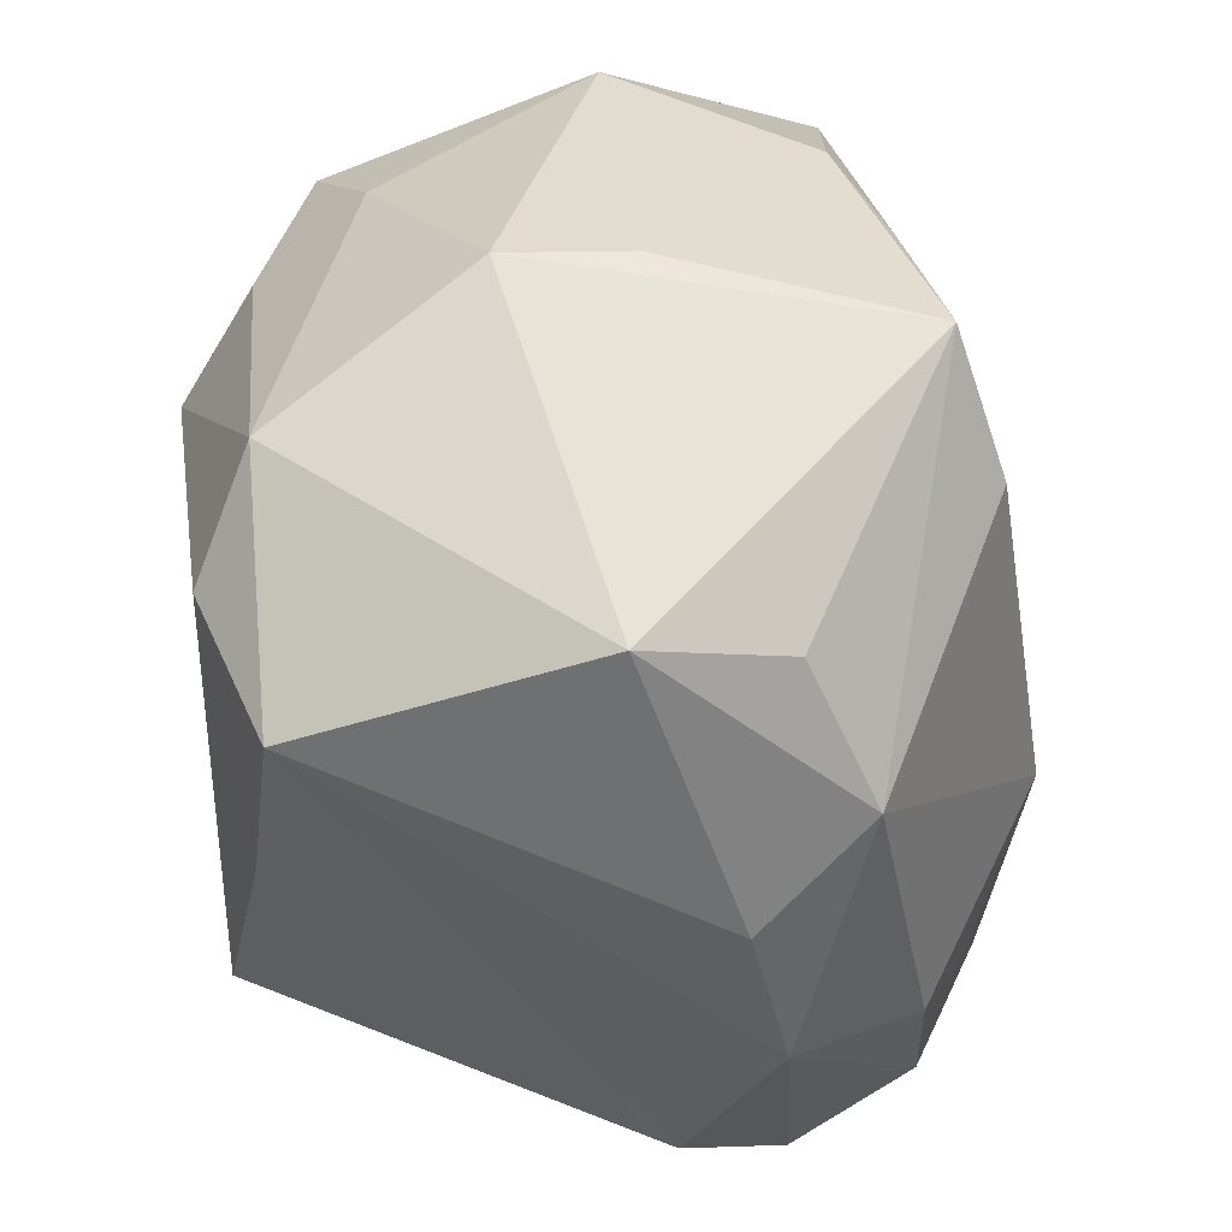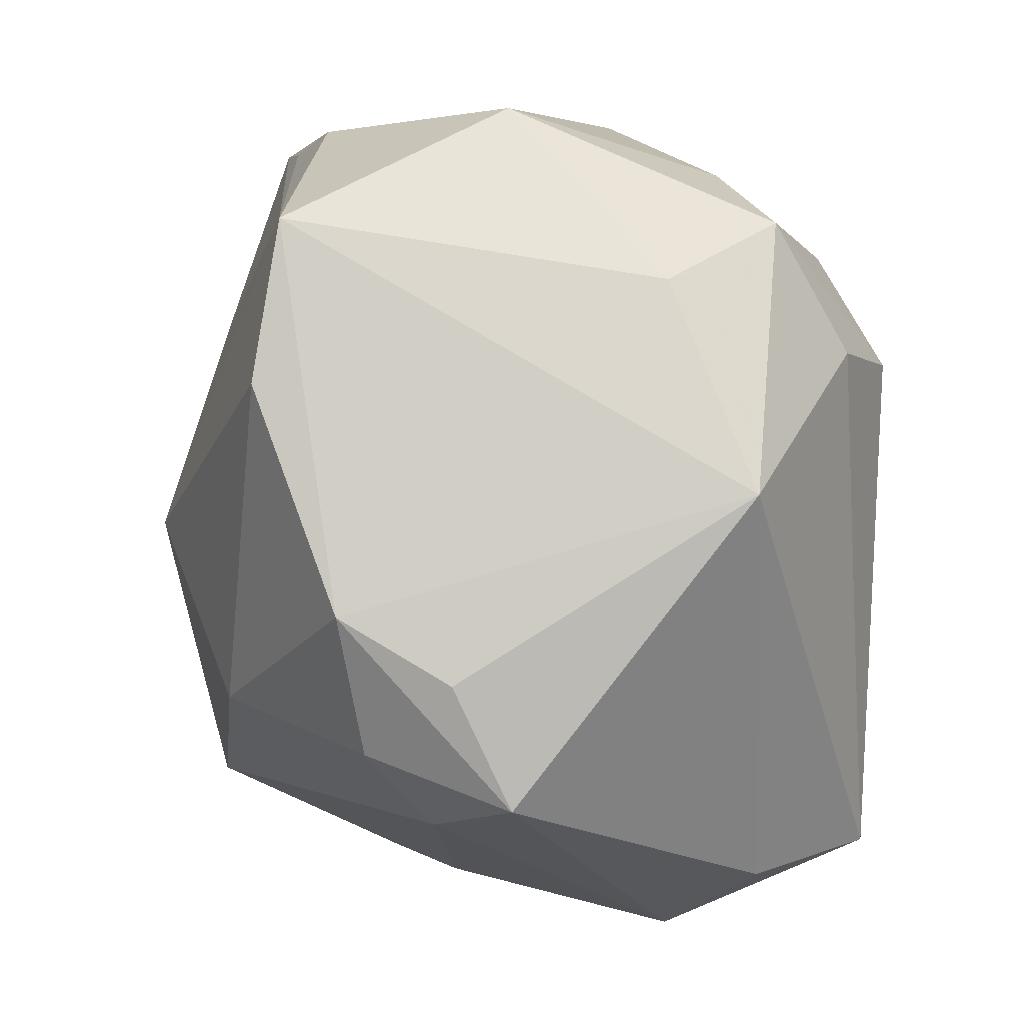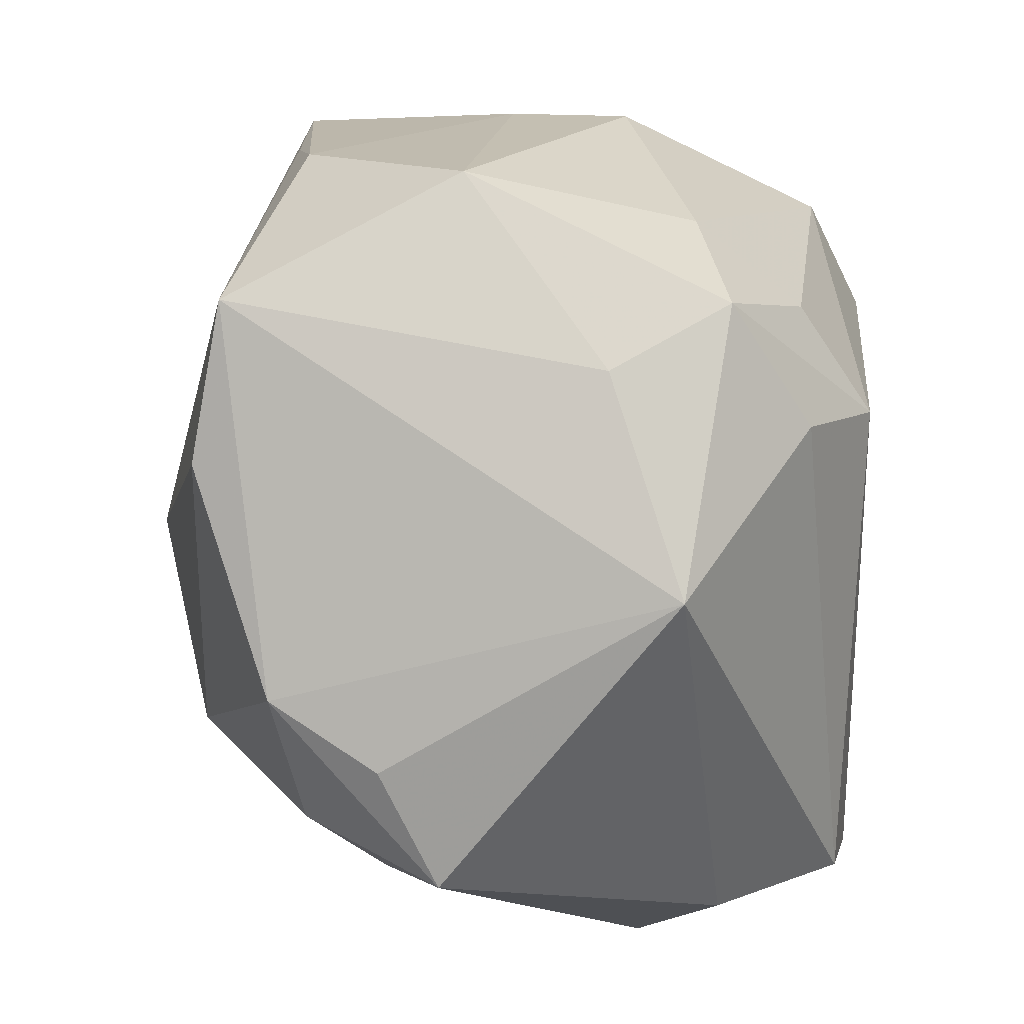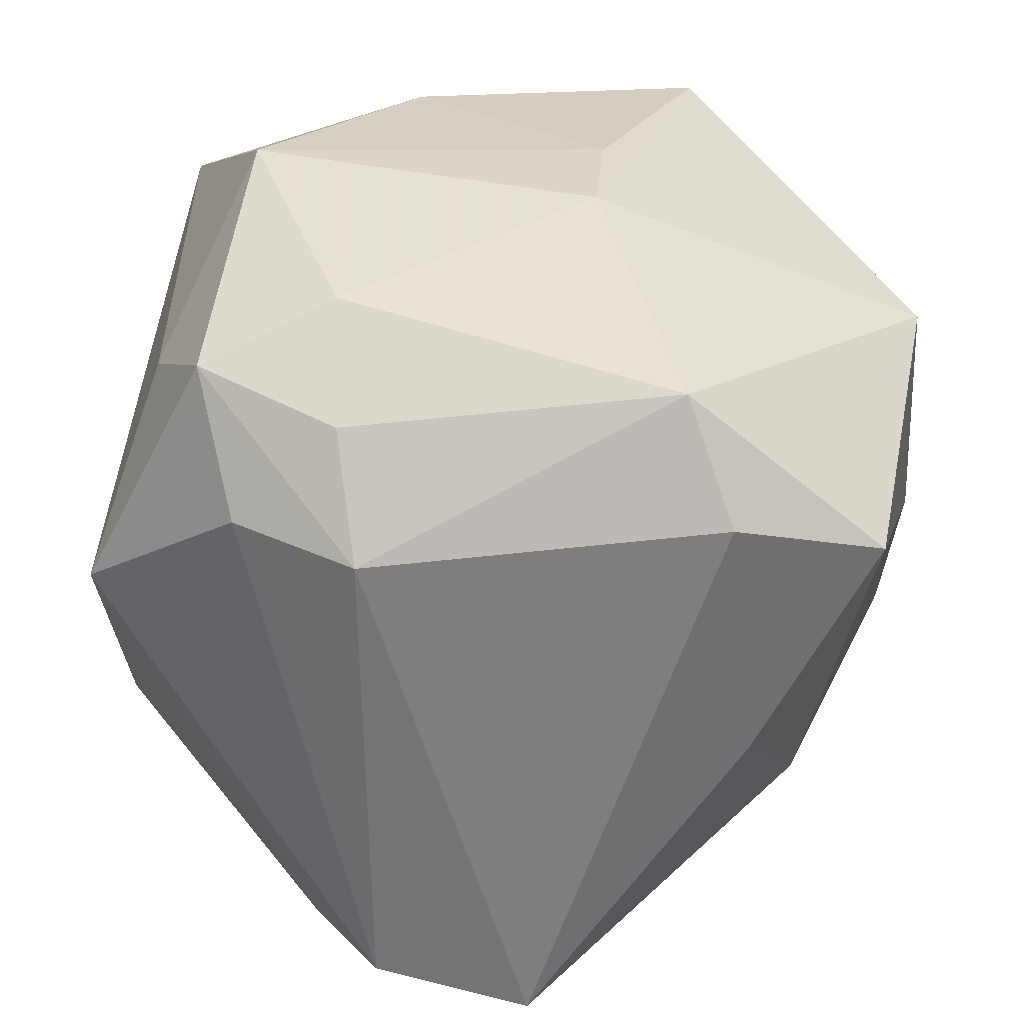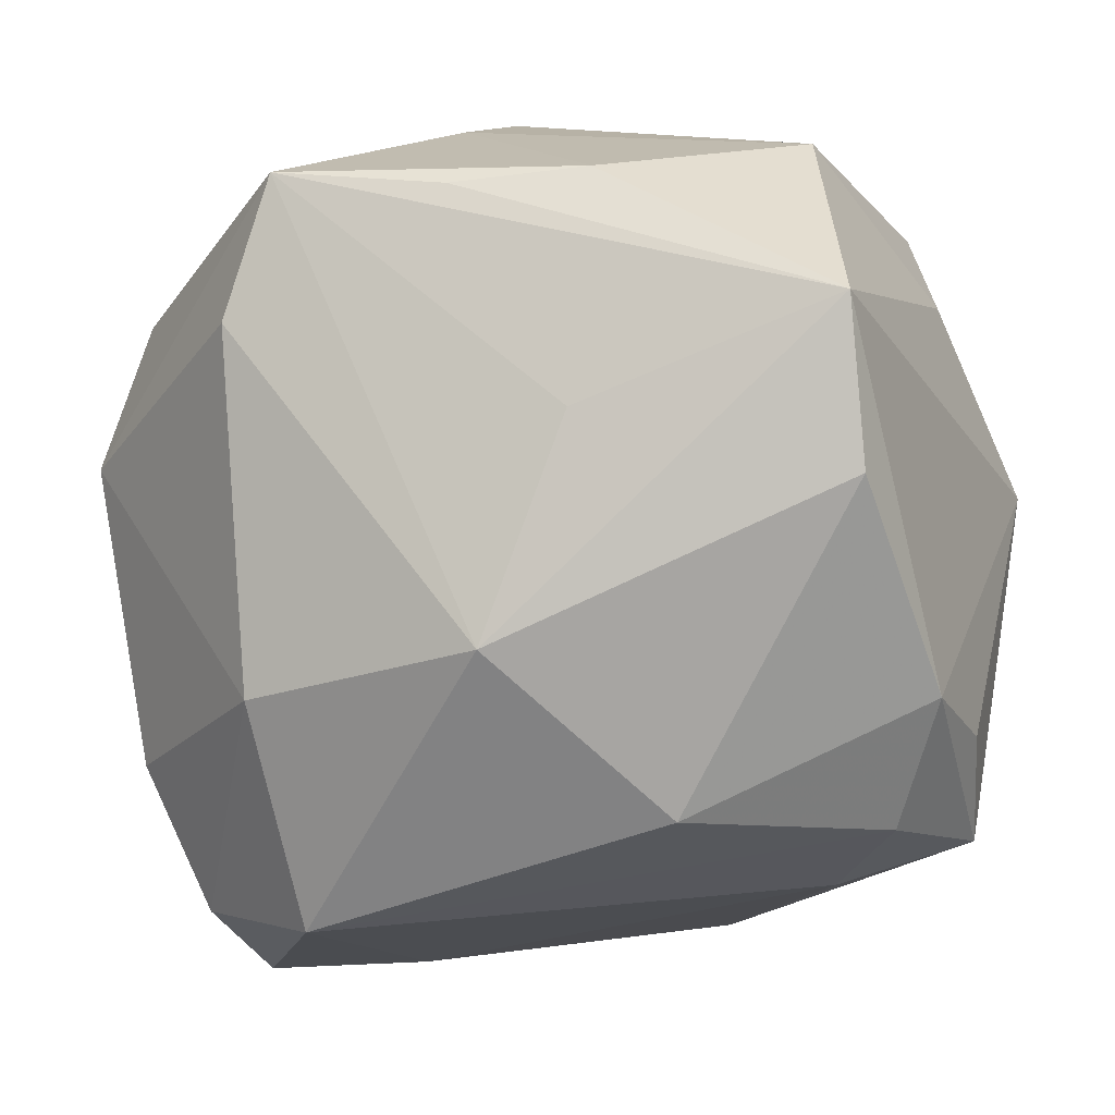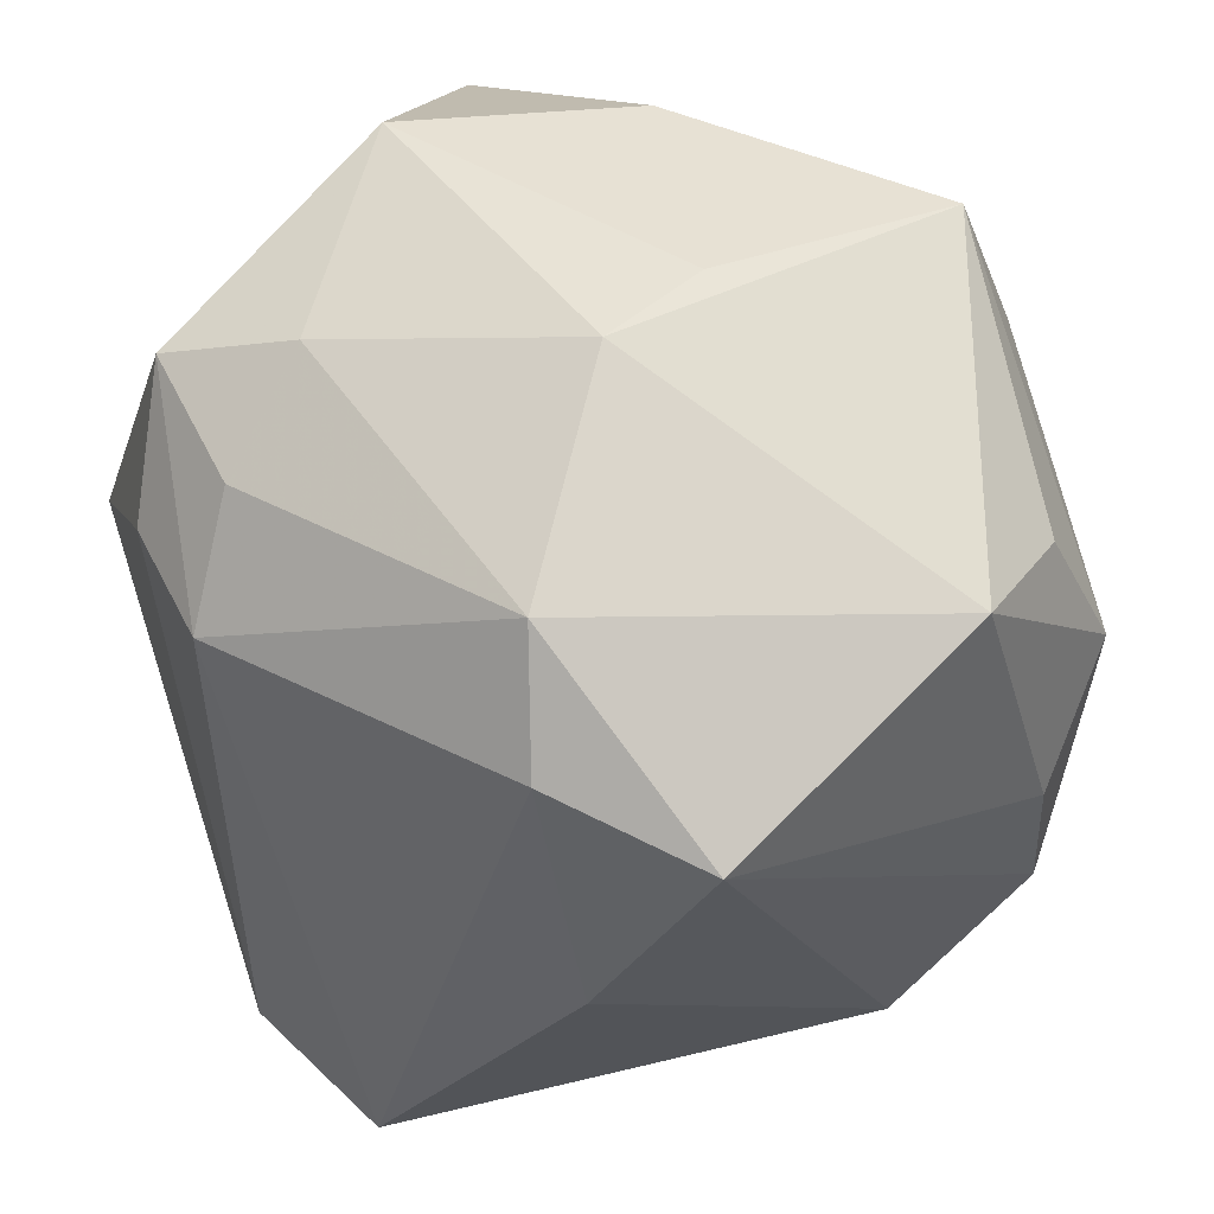
<metadata>
{"format":"obj","ext":"obj","renderer":"f3d","projection":"perspective","resolution":1024,"background":"white","views":[{"elev":34.8,"azim":81.3,"up":"+Y"},{"elev":4.5,"azim":-94.5,"up":"+Y"},{"elev":17.1,"azim":-85.1,"up":"+Y"},{"elev":30.7,"azim":-1.3,"up":"+Y"},{"elev":11.7,"azim":-162.8,"up":"+Y"},{"elev":42.9,"azim":35.8,"up":"+Y"}]}
</metadata>
<code>
v 0.01311 -0.04536 -0.007399
v 0.04417 0.02668 0.004208
v -0.03752 0.02559 0.01129
v -0.004224 -0.00138 -0.04109
v -0.04447 -0.007526 -0.02227
v 0.02489 0.02683 -0.03157
v -0.04549 -0.02688 -0.005061
v -0.0106 0.02052 -0.03344
v 0.02117 0.02018 0.03815
v 0.01589 -0.03302 -0.03501
v 0.03716 0.01511 0.03341
v 0.003748 0.04033 -0.02586
v -0.02152 -0.01872 -0.03345
v -0.01792 0.02808 0.03042
v -0.03992 -0.02194 -0.01943
v 0.0243 -0.008331 0.0349
v 0.03804 -0.02079 -0.02407
v -0.01797 0.03695 0.0193
v 0.03474 -0.03812 -0.002155
v -0.03266 -0.03058 -0.01213
v -0.04549 0.004373 0.01932
v -0.03819 0.0152 -0.03045
v -0.009652 0.04202 -0.02254
v -0.0287 0.01798 0.03153
v 0.02857 -0.04548 -0.01404
v 0.000982 -0.04069 0.03815
v 0.01006 0.04383 -0.002153
v 0.04231 0.02316 -0.01049
v -0.03207 0.03142 0.02321
v 0.02048 -0.008853 -0.03827
v 0.01666 0.03241 0.03229
v 0.04574 0.00886 -0.01691
v -0.01623 0.01642 0.03815
v -0.02289 -0.03859 0.02335
v 0.04672 -0.002502 -0.005897
v 0.008591 0.04391 0.01072
v -0.04629 -0.01422 -0.011
v 0.04499 -0.01821 -0.01005
v -0.03585 0.03164 -0.02759
v -0.01541 -0.04548 0.01436
v -0.0271 0.04335 -0.004014
v 0.02138 0.04107 -0.0271
v 0.03027 -0.03528 -0.02591
v -0.01559 -0.03646 0.03637
f 4 42 6
f 6 42 32
f 2 42 36
f 30 4 6
f 10 4 30
f 6 32 30
f 39 42 8
f 8 4 39
f 42 4 8
f 39 4 22
f 13 4 10
f 13 22 4
f 26 33 44
f 44 40 26
f 36 41 18
f 18 41 29
f 36 42 27
f 27 41 36
f 39 41 23
f 23 27 42
f 41 27 23
f 35 2 11
f 32 2 35
f 17 30 32
f 28 32 42
f 42 2 28
f 28 2 32
f 34 40 44
f 7 40 34
f 24 33 29
f 44 33 24
f 21 24 29
f 21 34 44
f 7 34 21
f 44 24 21
f 10 1 20
f 20 40 7
f 20 1 40
f 22 13 5
f 39 22 5
f 5 21 39
f 16 19 11
f 16 26 19
f 12 42 39
f 39 23 12
f 12 23 42
f 33 26 9
f 9 16 11
f 26 16 9
f 33 9 31
f 36 18 31
f 31 9 11
f 31 2 36
f 11 2 31
f 25 1 10
f 19 26 25
f 25 26 40
f 40 1 25
f 11 19 38
f 38 35 11
f 19 25 38
f 32 35 38
f 38 17 32
f 39 21 3
f 3 21 29
f 3 41 39
f 29 41 3
f 15 20 7
f 7 5 15
f 15 5 13
f 15 13 10
f 10 20 15
f 7 21 37
f 37 5 7
f 21 5 37
f 14 18 29
f 14 31 18
f 29 33 14
f 33 31 14
f 43 25 10
f 10 30 43
f 30 17 43
f 17 38 43
f 43 38 25

</code>
